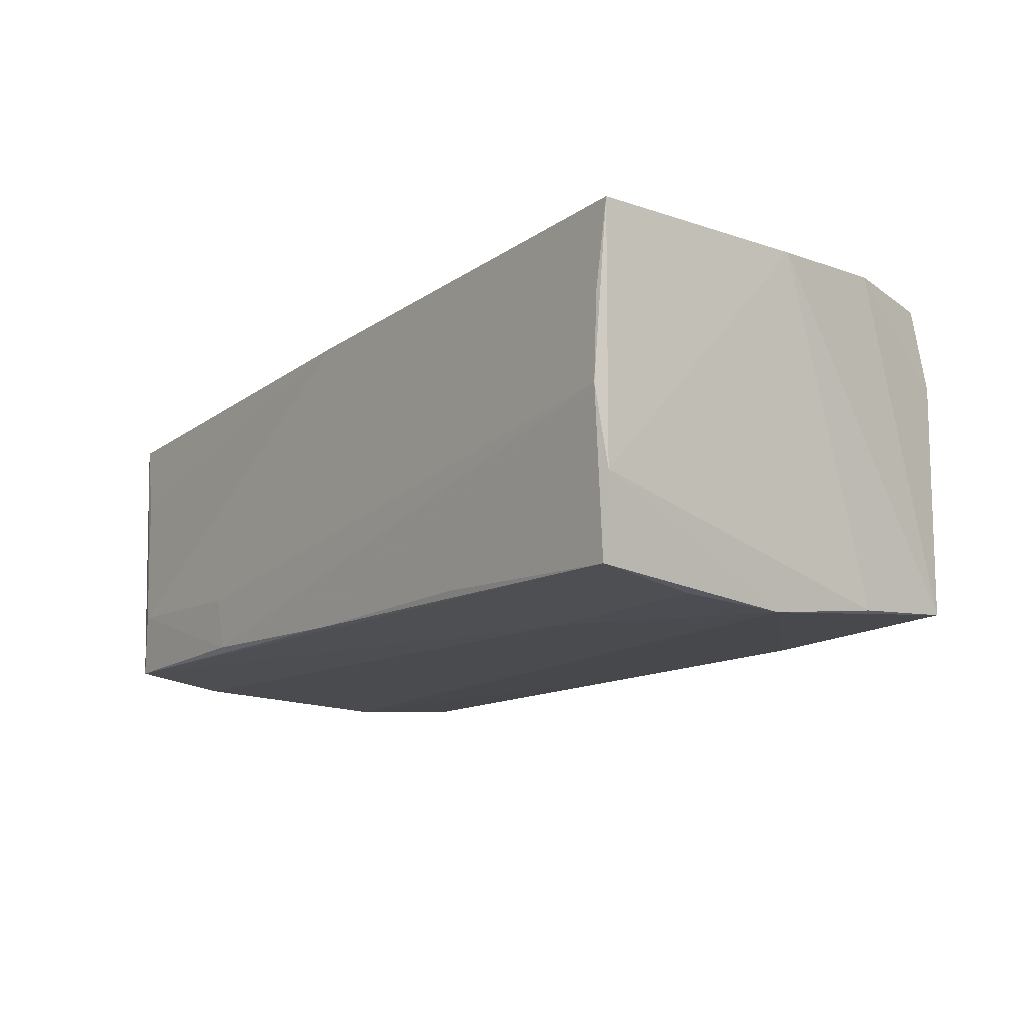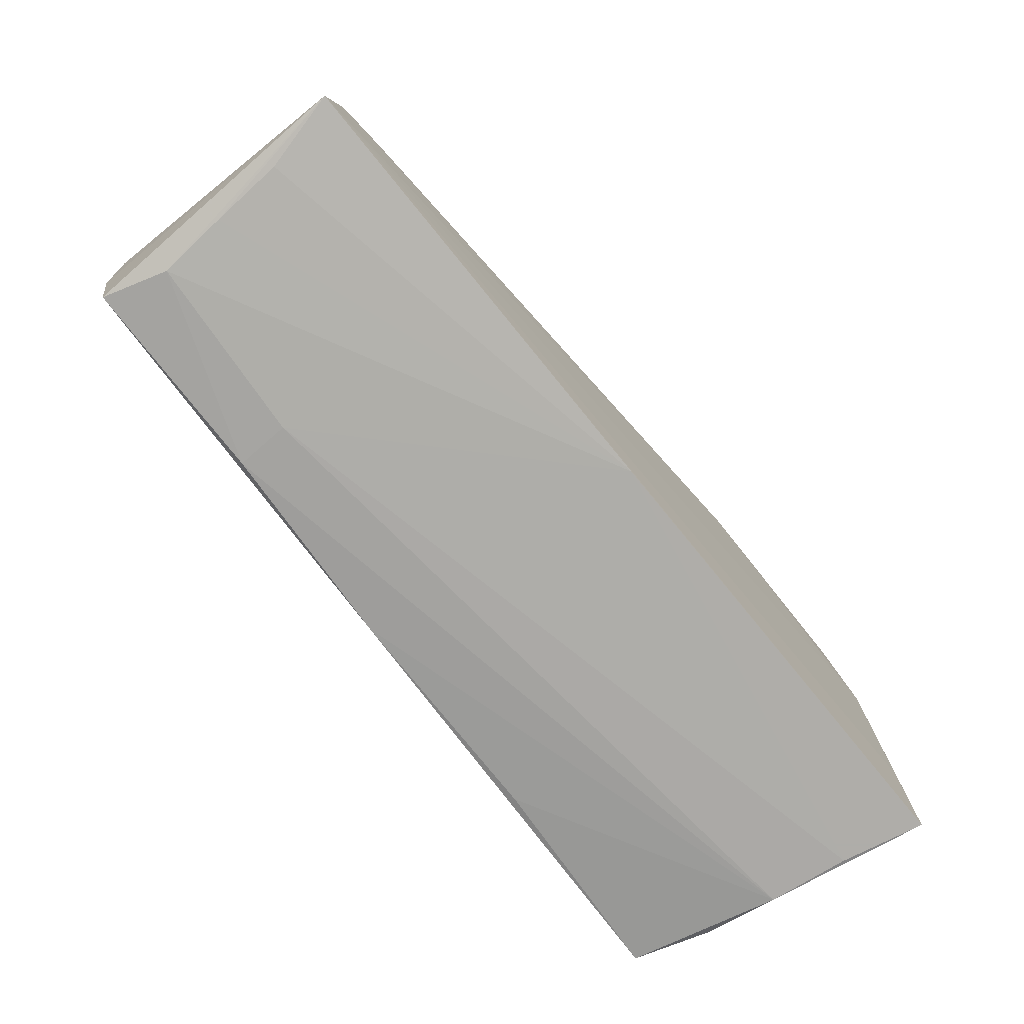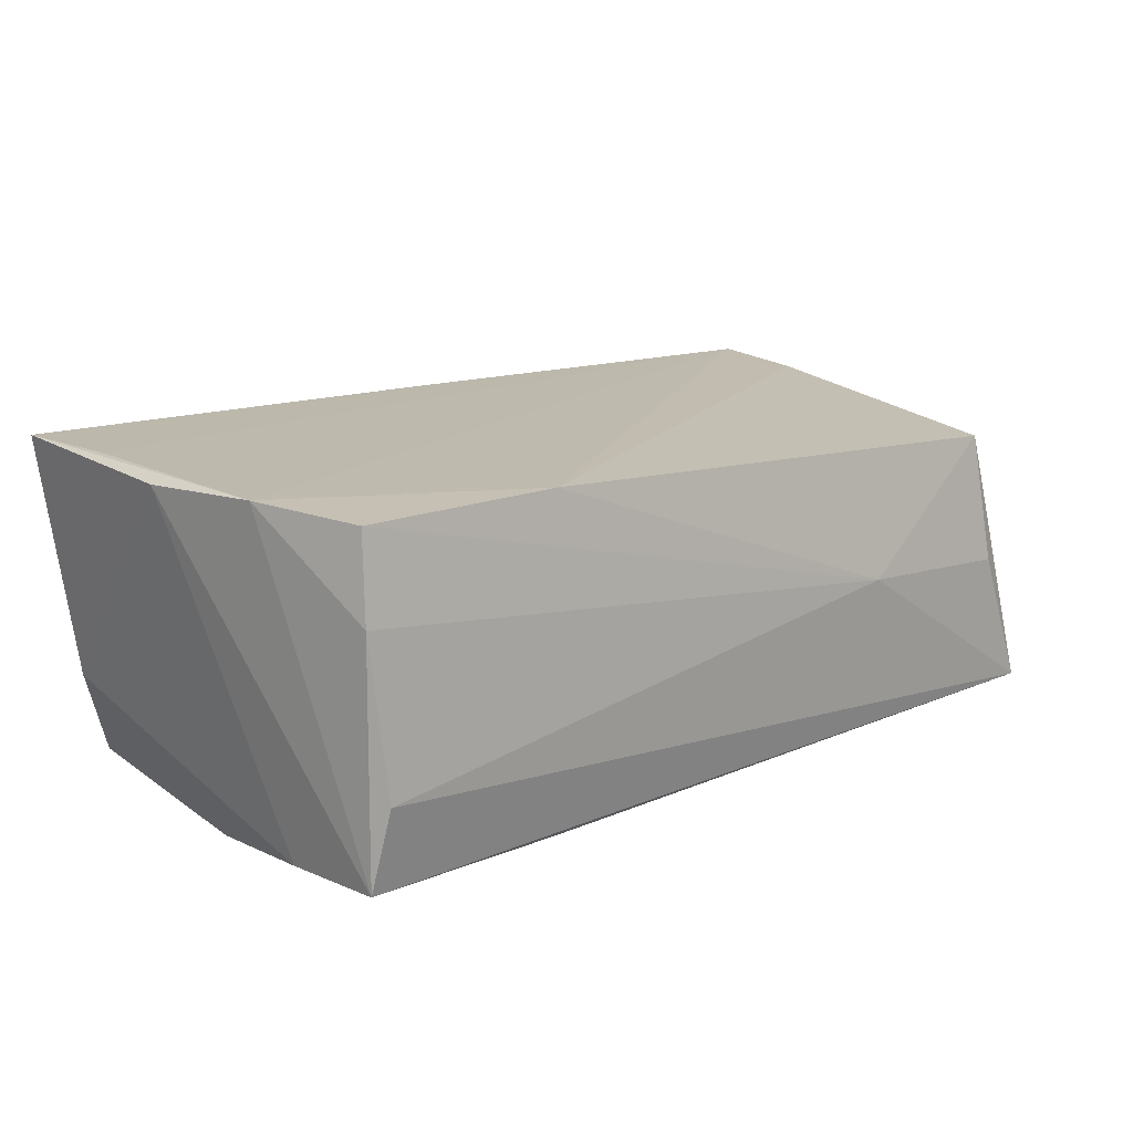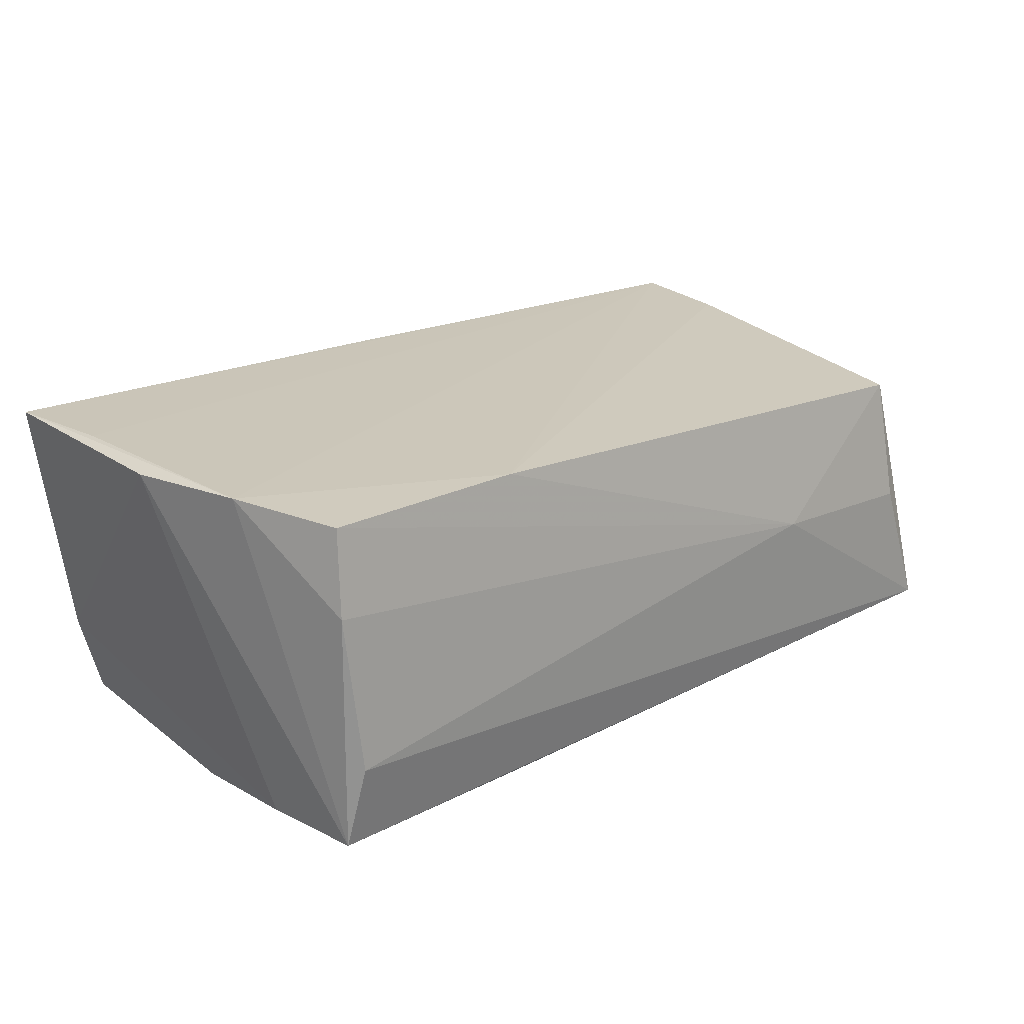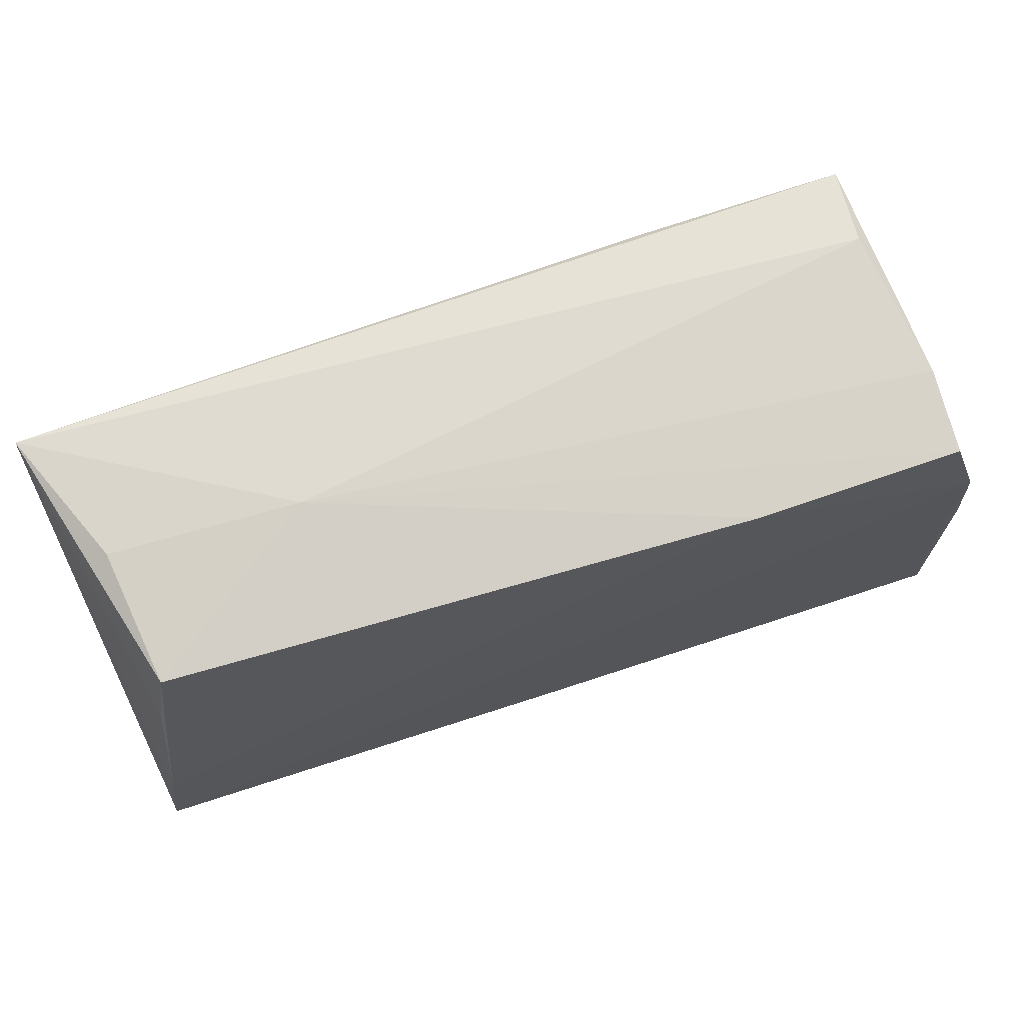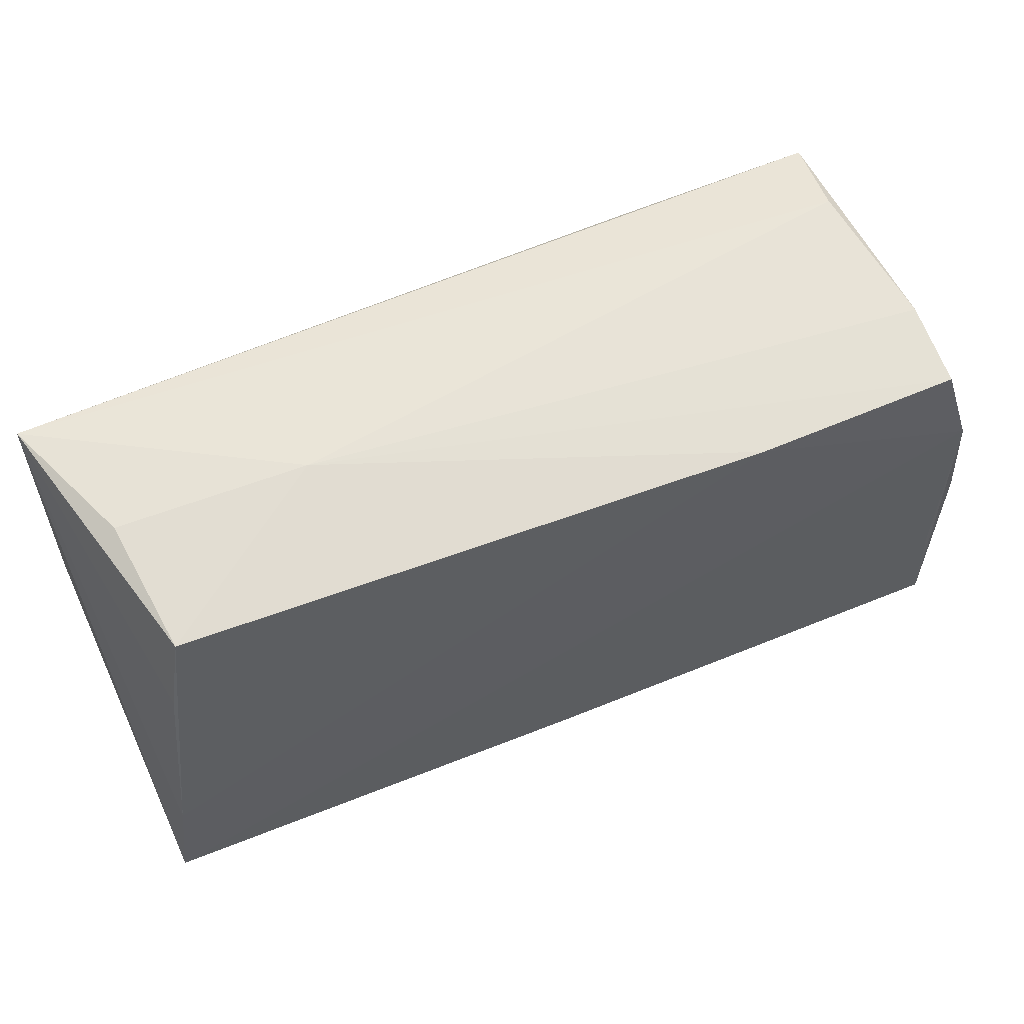
<metadata>
{"format":"obj","ext":"obj","renderer":"f3d","projection":"perspective","resolution":1024,"background":"white","views":[{"elev":-13.1,"azim":53.2,"up":"+Z"},{"elev":-77.2,"azim":-53.1,"up":"+Y"},{"elev":17.4,"azim":138.9,"up":"+Z"},{"elev":23.0,"azim":137.7,"up":"+Z"},{"elev":70.3,"azim":-20.7,"up":"+Y"},{"elev":58.3,"azim":-25.4,"up":"+Y"}]}
</metadata>
<code>
v -0.001505 -0.02691 0.01811
v -0.05402 -0.02555 0.01596
v 0.04729 -0.02371 -0.01667
v 0.05032 0.01338 0.02106
v -0.05058 -0.02651 -0.001205
v 0.04723 0.0006892 -0.01908
v -0.05406 -0.001717 -0.0177
v 0.02215 -0.02491 -0.01581
v 0.02194 0.02543 0.01976
v -0.05371 0.02647 -0.0181
v 0.0494 -0.02462 -0.007453
v -0.04789 0.02614 -0.001757
v -0.0489 0.01224 0.01387
v -0.002375 0.02492 -0.01813
v -0.05163 -0.02586 -0.01667
v -0.04965 -0.02678 -0.009093
v -0.05304 -0.01418 -0.01806
v -0.02809 -0.02633 -0.01596
v 0.04703 0.02721 0.0108
v 0.04708 0.02684 -0.01664
v -0.0514 -0.02619 0.007076
v 0.05053 -0.02691 0.01065
v 0.02274 0.02584 -0.01783
v -0.02574 0.02734 0.0004981
v -0.02688 -0.0005509 -0.01875
v -0.004397 -0.02565 -0.01648
v 0.04778 0.01449 -0.01749
v -0.05228 -0.01244 0.01578
v 0.04632 -0.01136 -0.01822
v 0.05255 -0.001251 0.02007
v 0.05099 -0.01369 0.02069
v 0.05228 -0.02691 0.02037
v -0.05372 0.01213 -0.01908
v -0.04681 0.02375 0.01367
v -0.02858 -0.02688 -0.009712
v 0.02467 -0.01108 -0.01857
v 0.04624 0.02587 0.02051
v 0.04972 -0.02663 0.00126
v 0.04558 0.02843 -0.007114
f 28 10 2
f 30 32 11
f 11 32 38
f 2 10 7
f 7 17 2
f 33 7 10
f 17 7 33
f 10 39 20
f 24 39 10
f 13 34 10
f 10 28 13
f 13 28 34
f 1 32 2
f 6 11 3
f 3 11 38
f 25 33 6
f 17 33 25
f 10 20 23
f 23 20 6
f 27 11 6
f 6 20 27
f 30 11 27
f 27 20 30
f 30 20 4
f 4 32 30
f 10 34 12
f 12 24 10
f 34 24 12
f 9 24 34
f 37 24 9
f 34 28 9
f 9 4 37
f 9 28 2
f 2 4 9
f 39 24 19
f 19 24 37
f 19 20 39
f 19 4 20
f 37 4 19
f 38 32 22
f 32 1 22
f 36 25 6
f 17 25 36
f 2 17 15
f 17 36 15
f 15 36 3
f 6 33 14
f 14 23 6
f 14 33 10
f 10 23 14
f 2 32 31
f 31 4 2
f 32 4 31
f 6 3 29
f 29 36 6
f 3 36 29
f 26 15 3
f 2 15 16
f 8 3 38
f 38 26 8
f 8 26 3
f 21 1 2
f 35 22 1
f 1 16 35
f 38 22 35
f 5 16 1
f 1 21 5
f 2 16 5
f 5 21 2
f 18 26 38
f 38 35 18
f 15 26 18
f 18 16 15
f 18 35 16

</code>
